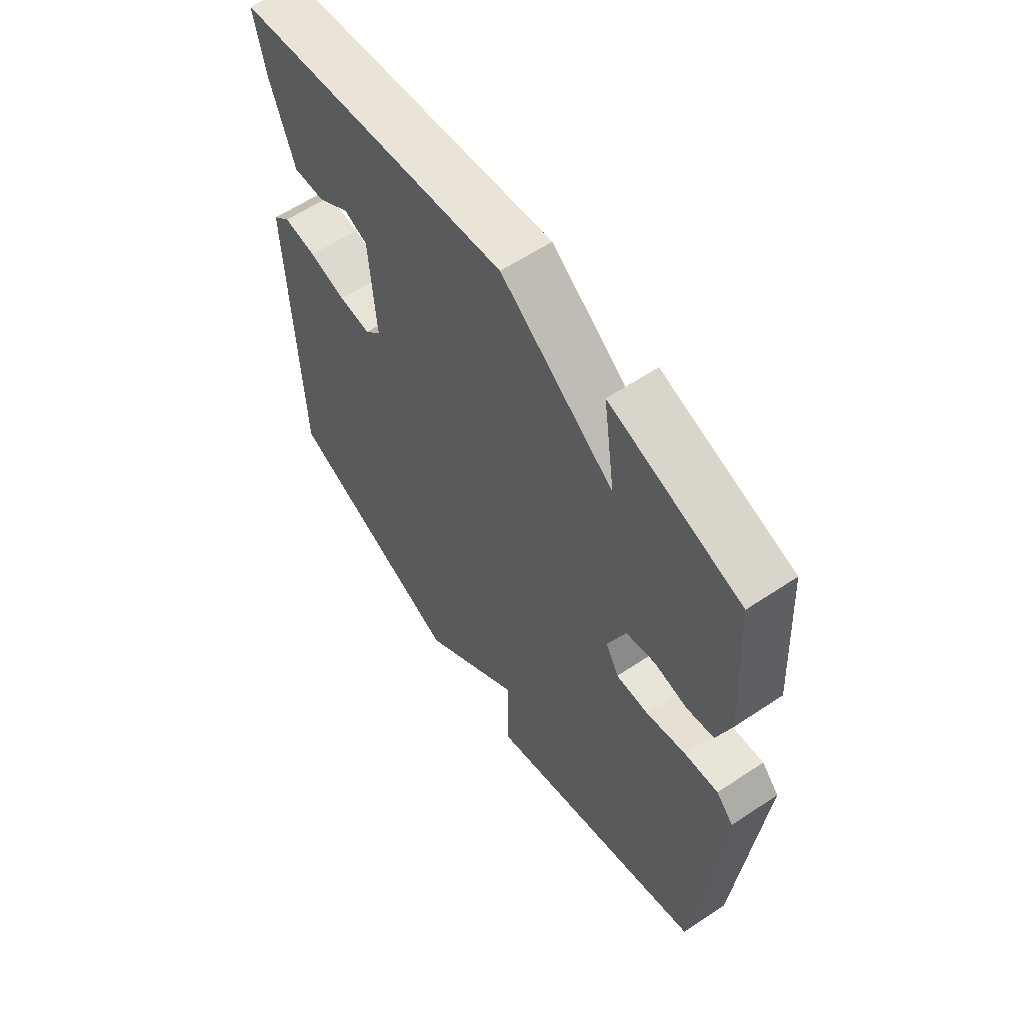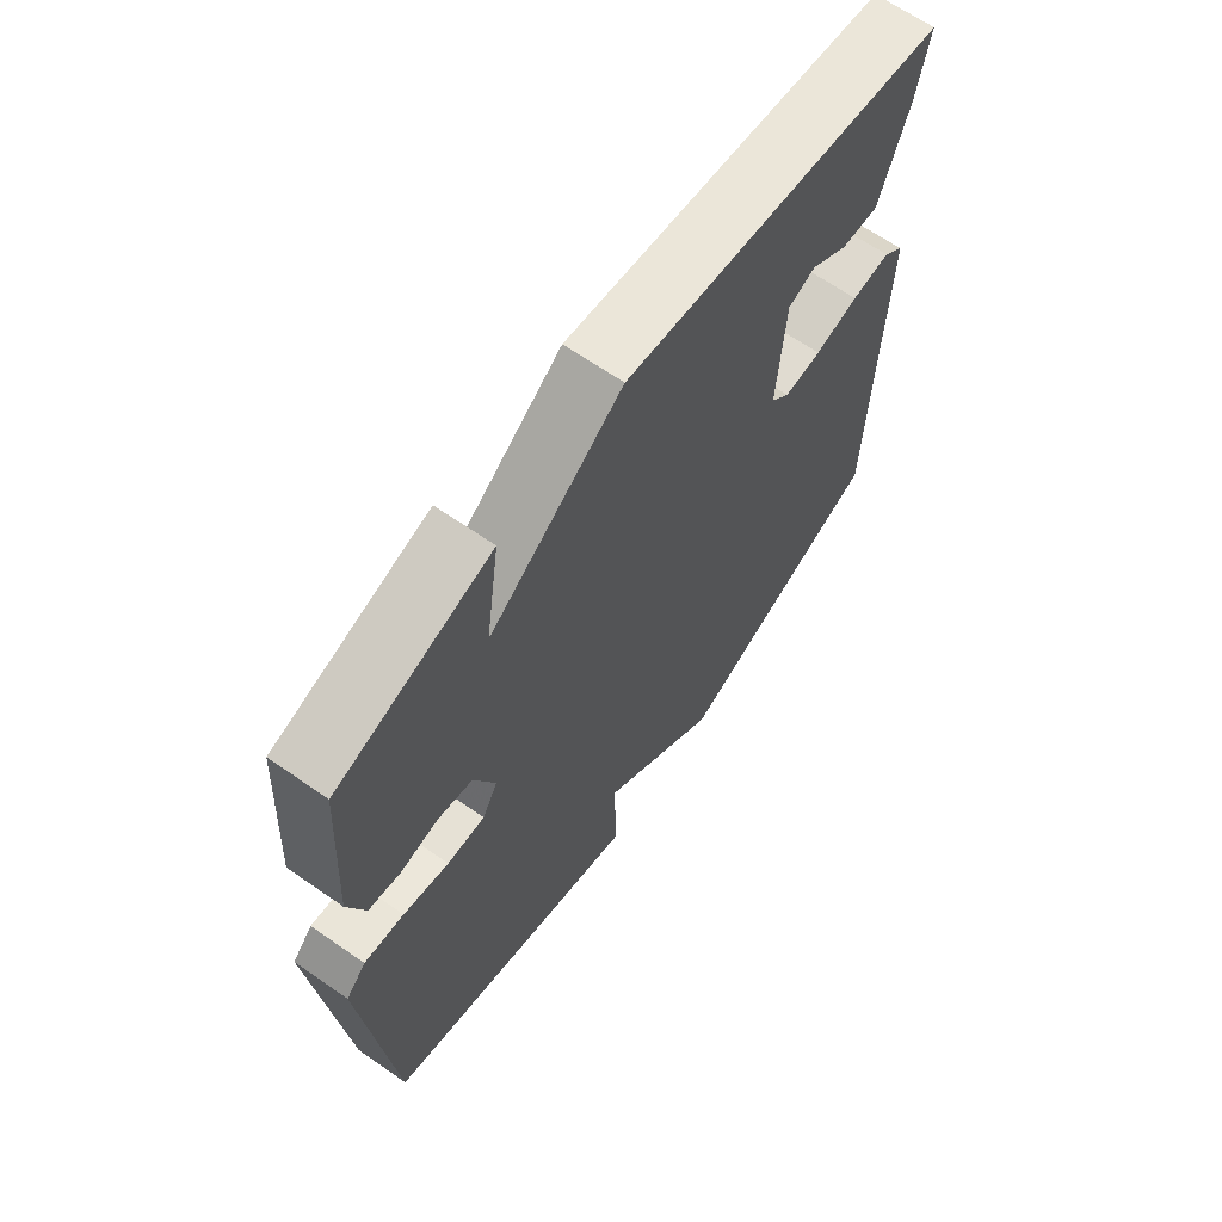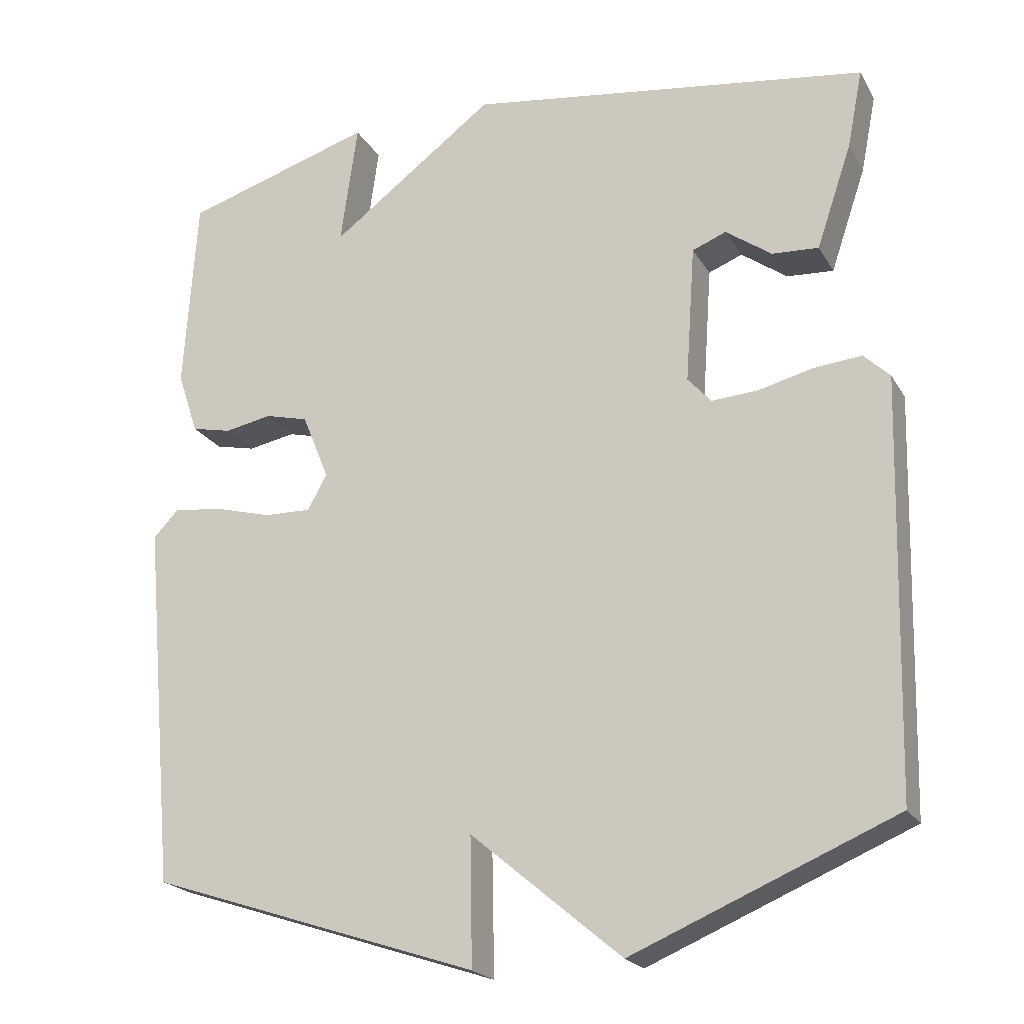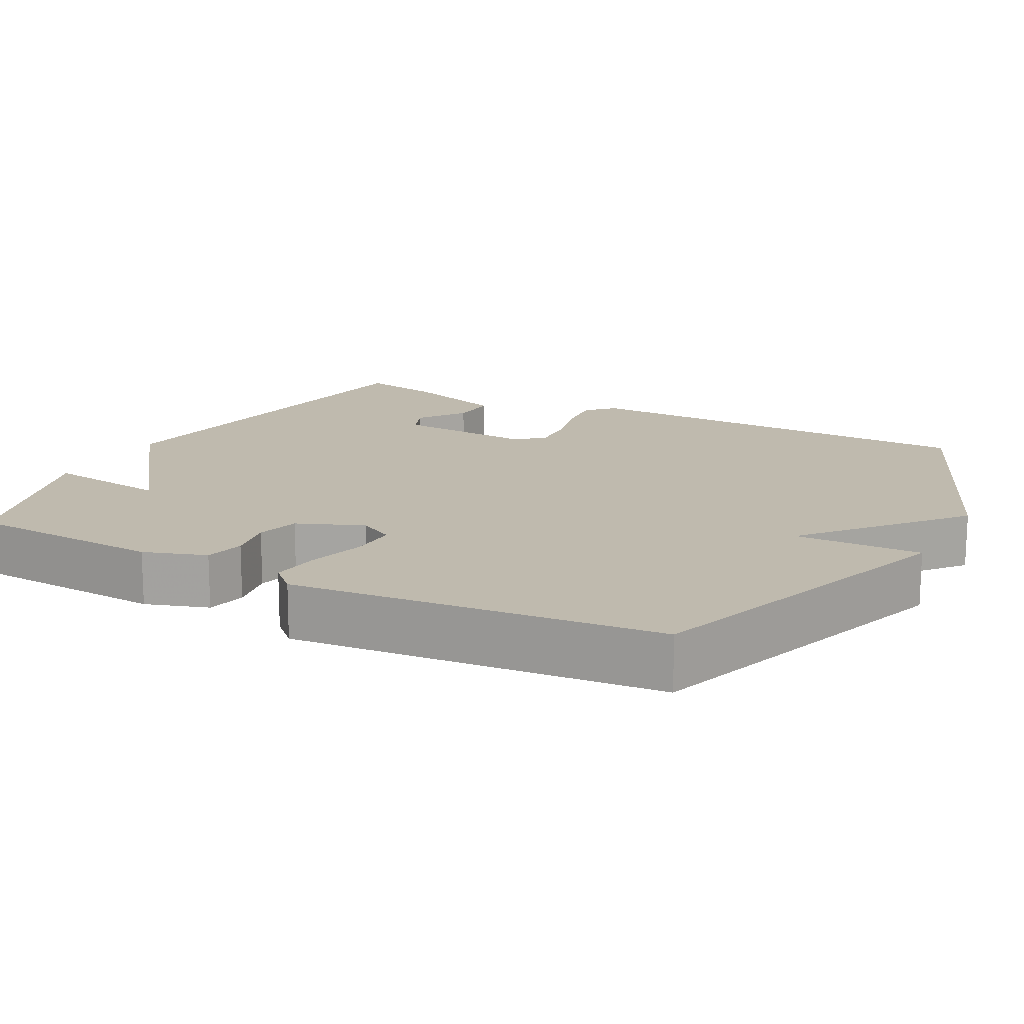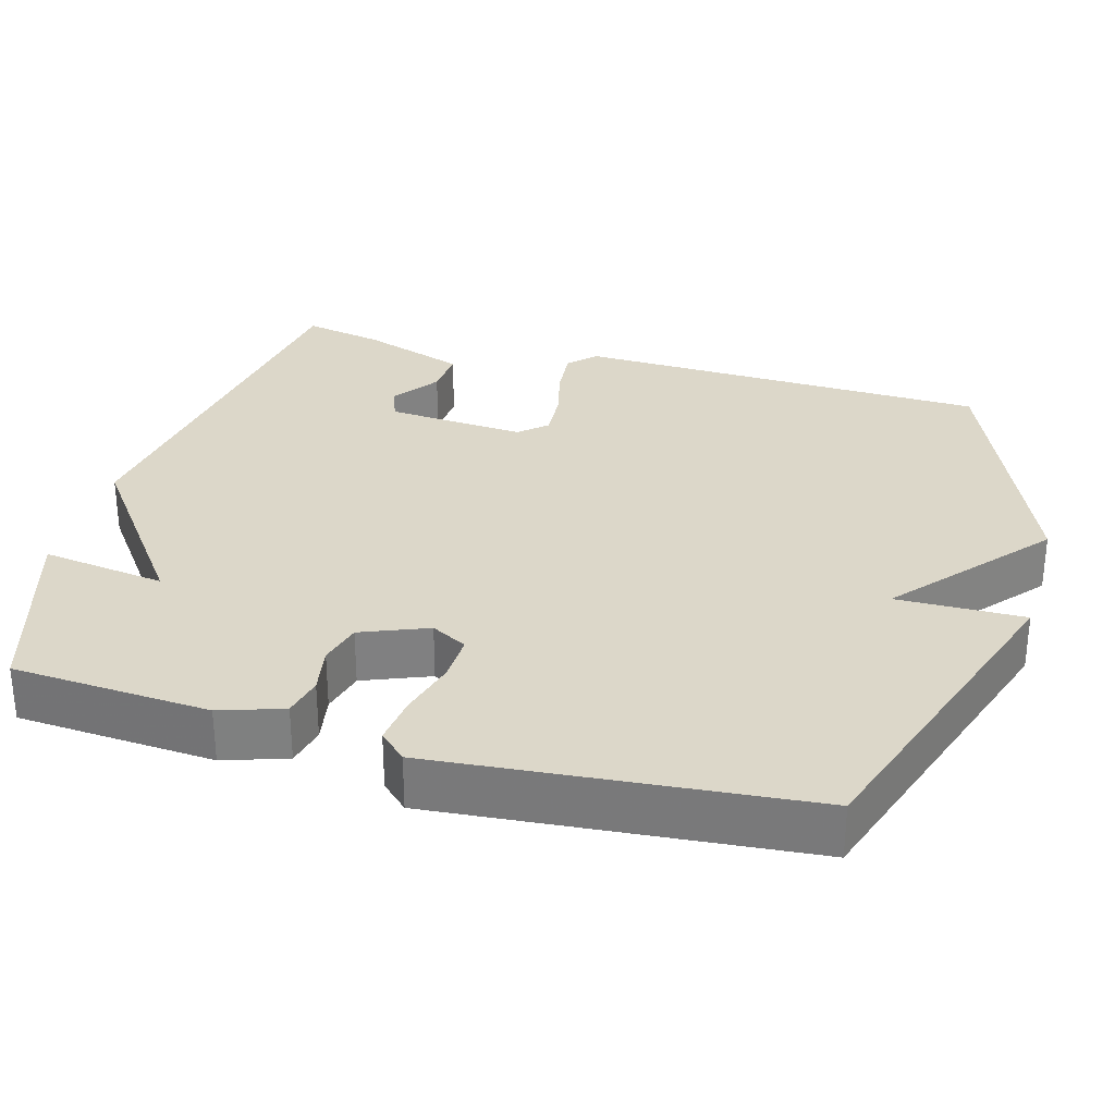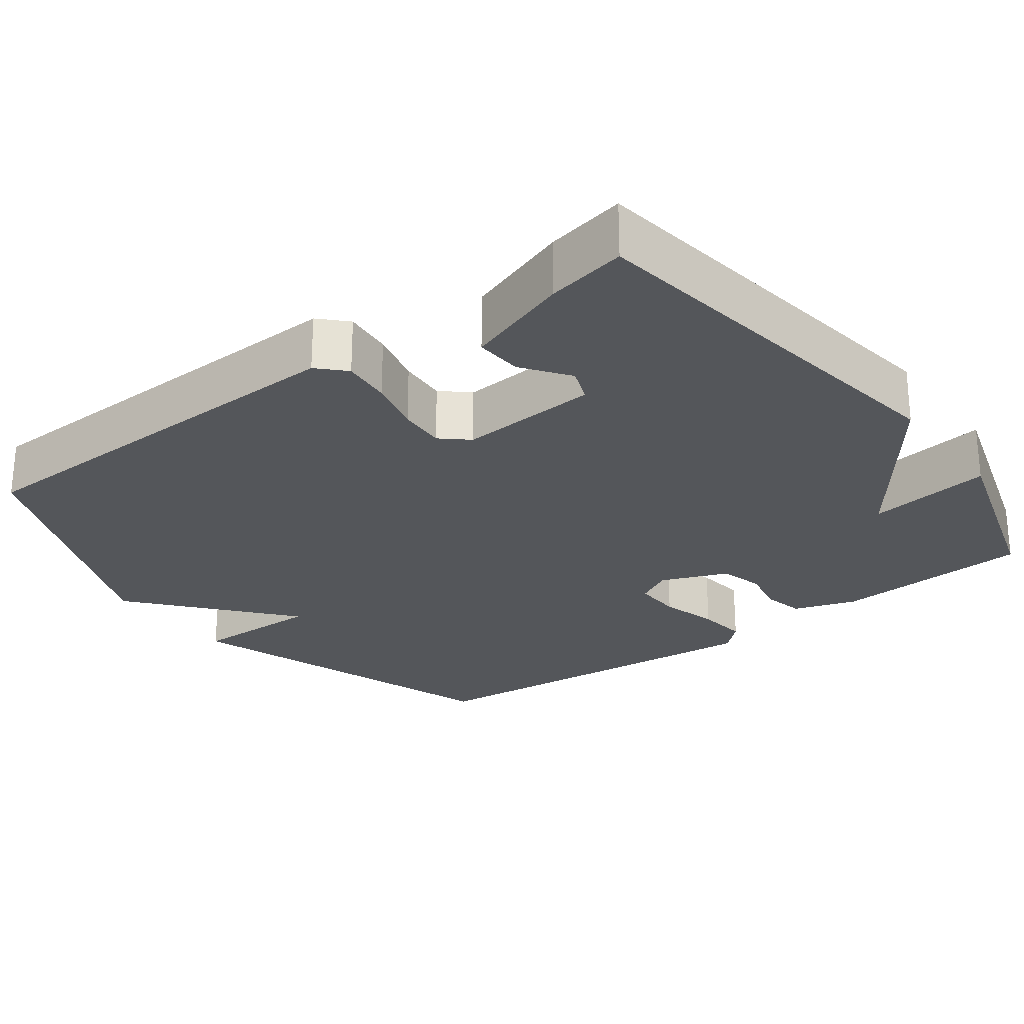
<metadata>
{"format":"obj","ext":"obj","renderer":"f3d","projection":"perspective","resolution":1024,"background":"white","views":[{"elev":60.5,"azim":55.7,"up":"+Z"},{"elev":66.2,"azim":124.9,"up":"+Z"},{"elev":-21.4,"azim":-157.3,"up":"+Z"},{"elev":15.5,"azim":117.9,"up":"+Y"},{"elev":30.3,"azim":105.9,"up":"+Y"},{"elev":-25.6,"azim":-53.2,"up":"+Y"}]}
</metadata>
<code>
v -0.5 0.07 0.5
v 0.043 0.07 0.578
v 0.266 0.07 0.412
v 0.243 0.07 0.578
v 0.5 0.07 0.5
v 0.517 0.07 0.235
v 0.489 0.07 0.151
v 0.435 0.07 0.139
v 0.371 0.07 0.151
v 0.313 0.07 0.136
v 0.277 0.07 0.047
v 0.303 0.07 -0.001
v 0.367 0.07 0.001
v 0.444 0.07 0.022
v 0.511 0.07 0.03
v 0.545 0.07 -0.006
v 0.5 0.07 -0.5
v 0.054 0.07 -0.648
v 0.057 0.07 -0.477
v -0.146 0.07 -0.648
v -0.5 0.07 -0.5
v -0.515 0.07 0.056
v -0.48 0.07 0.09
v -0.415 0.07 0.084
v -0.342 0.07 0.066
v -0.279 0.07 0.062
v -0.247 0.07 0.098
v -0.26 0.07 0.284
v -0.306 0.07 0.302
v -0.368 0.07 0.257
v -0.431 0.07 0.253
v -0.479 0.07 0.394
v -0.5 0 0.5
v 0.043 0 0.578
v 0.266 0 0.412
v 0.243 0 0.578
v 0.5 0 0.5
v 0.517 0 0.235
v 0.489 0 0.151
v 0.435 0 0.139
v 0.371 0 0.151
v 0.313 0 0.136
v 0.277 0 0.047
v 0.303 0 -0.001
v 0.367 0 0.001
v 0.444 0 0.022
v 0.511 0 0.03
v 0.545 0 -0.006
v 0.5 0 -0.5
v 0.054 0 -0.648
v 0.057 0 -0.477
v -0.146 0 -0.648
v -0.5 0 -0.5
v -0.515 0 0.056
v -0.48 0 0.09
v -0.415 0 0.084
v -0.342 0 0.066
v -0.279 0 0.062
v -0.247 0 0.098
v -0.26 0 0.284
v -0.306 0 0.302
v -0.368 0 0.257
v -0.431 0 0.253
v -0.479 0 0.394
f 32 1 2
f 31 32 2
f 30 31 2
f 29 30 2
f 28 29 2 3
f 27 28 3
f 26 27 3
f 23 24 25
f 22 23 25
f 21 22 25
f 20 21 25
f 19 20 25
f 19 25 26
f 17 18 19
f 16 17 19
f 15 16 19
f 14 15 19
f 13 14 19
f 12 13 19
f 11 12 19 26
f 10 11 26 3
f 7 8 9
f 6 7 9
f 5 6 9
f 4 5 9
f 3 4 9
f 3 9 10
f 34 33 64
f 34 64 63
f 34 63 62
f 34 62 61
f 35 34 61 60
f 35 60 59
f 35 59 58
f 57 56 55
f 57 55 54
f 57 54 53
f 57 53 52
f 57 52 51
f 58 57 51
f 51 50 49
f 51 49 48
f 51 48 47
f 51 47 46
f 51 46 45
f 51 45 44
f 58 51 44 43
f 35 58 43 42
f 41 40 39
f 41 39 38
f 41 38 37
f 41 37 36
f 41 36 35
f 42 41 35
f 1 33 34 2
f 2 34 35 3
f 3 35 36 4
f 4 36 37 5
f 5 37 38 6
f 6 38 39 7
f 7 39 40 8
f 8 40 41 9
f 9 41 42 10
f 10 42 43 11
f 11 43 44 12
f 12 44 45 13
f 13 45 46 14
f 14 46 47 15
f 15 47 48 16
f 16 48 49 17
f 17 49 50 18
f 18 50 51 19
f 19 51 52 20
f 20 52 53 21
f 21 53 54 22
f 22 54 55 23
f 23 55 56 24
f 24 56 57 25
f 25 57 58 26
f 26 58 59 27
f 27 59 60 28
f 28 60 61 29
f 29 61 62 30
f 30 62 63 31
f 31 63 64 32
f 32 64 33 1

</code>
